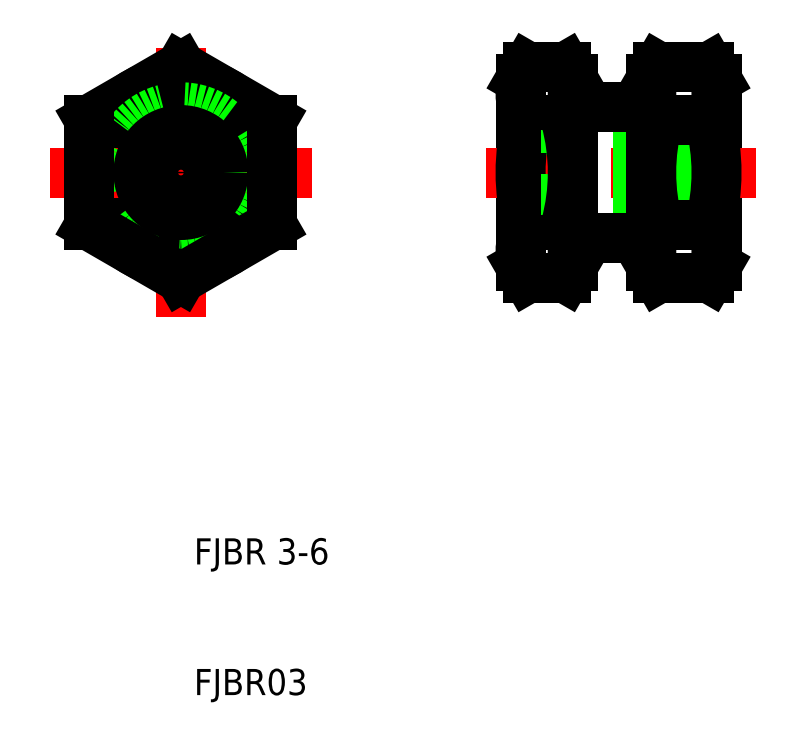
<metadata>
{"format":"dxf","ext":"dxf","renderer":"ezdxf+matplotlib","layout":"modelspace","background":"white","min_lineweight":24,"dpi":150}
</metadata>
<code>
0
SECTION
2
ENTITIES
0
LINE
8
CENTER
10
9
20
38.92
30
0
11
9
21
61.08
31
0
0
LINE
8
0
10
9
20
58.08
30
0
11
2
21
54.04
31
0
0
LINE
8
0
10
9
20
58.08
30
0
11
16
21
54.04
31
0
0
CIRCLE
8
0
10
9
20
50
30
0
40
7
0
ARC
8
0
10
45.96
20
56.06
30
0
40
4.041
50
330
51
30
0
LINE
8
0
10
45
20
55
30
0
11
45
21
57.15
31
0
0
ARC
8
0
10
49.04
20
56.06
30
0
40
4.041
50
150
51
210
0
LINE
8
0
10
50
20
42.85
30
0
11
50
21
57.15
31
0
0
LINE
8
0
10
39
20
55
30
0
11
39
21
57.15
31
0
0
ARC
8
0
10
34.96
20
56.06
30
0
40
4.041
50
330
51
30
0
ARC
8
0
10
39.04
20
56.06
30
0
40
4.041
50
150
51
210
0
LINE
8
0
10
35
20
42.85
30
0
11
35
21
57.15
31
0
0
LINE
8
CENTER
10
-1
20
50
30
0
11
19
21
50
31
0
0
CIRCLE
8
0
10
9
20
50
30
0
40
5
0
TEXT
8
0
10
10
20
10
30
0
40
2
1
FJBR03
0
TEXT
8
0
10
10
20
20
30
0
40
2
1
FJBR 3-6
0
LINE
8
0
10
9
20
41.92
30
0
11
16
21
45.96
31
0
0
CIRCLE
8
0
10
9
20
50
30
0
40
3.25
0
LINE
8
0
10
9
20
41.92
30
0
11
2
21
45.96
31
0
0
LINE
8
0
10
2
20
54.04
30
0
11
2
21
45.96
31
0
0
CIRCLE
8
0
10
9
20
50
30
0
40
1.7
0
LINE
8
CENTER
10
53
20
50
30
0
11
32
21
50
31
0
0
LINE
8
0
10
50
20
48.3
30
0
11
38.5
21
48.3
31
0
0
LINE
8
0
10
50
20
51.7
30
0
11
38.5
21
51.7
31
0
0
LINE
8
0
10
45.54
20
41.92
30
0
11
45
21
42.85
31
0
0
ARC
8
0
10
49.04
20
43.94
30
0
40
4.041
50
150
51
210
0
ARC
8
0
10
60.35
20
50
30
0
40
15.35
50
164.7
51
195.3
0
LINE
8
0
10
16
20
54.04
30
0
11
16
21
45.96
31
0
0
LINE
8
0
10
45
20
42.85
30
0
11
45
21
45
31
0
0
LINE
8
0
10
39
20
42.85
30
0
11
39
21
45
31
0
0
ARC
8
0
10
34.96
20
43.94
30
0
40
4.041
50
330
51
30
0
ARC
8
0
10
39.04
20
43.94
30
0
40
4.041
50
150
51
210
0
LINE
8
0
10
38.46
20
41.92
30
0
11
35.54
21
41.92
31
0
0
LINE
8
0
10
35.54
20
41.92
30
0
11
35
21
42.85
31
0
0
LINE
8
0
10
38.46
20
41.92
30
0
11
39
21
42.85
31
0
0
LINE
8
0
10
38.5
20
46.75
30
0
11
35
21
46.75
31
0
0
LINE
8
0
10
38.5
20
53.25
30
0
11
35
21
53.25
31
0
0
LINE
8
0
10
38.46
20
54.04
30
0
11
35.54
21
54.04
31
0
0
LINE
8
0
10
38.46
20
45.96
30
0
11
35.54
21
45.96
31
0
0
ARC
8
0
10
50.35
20
50
30
0
40
15.35
50
164.7
51
195.3
0
LINE
8
0
10
38.5
20
46.75
30
0
11
38.5
21
53.25
31
0
0
LINE
8
0
10
45
20
45
30
0
11
45
21
55
31
0
0
LINE
8
0
10
39
20
45
30
0
11
39
21
55
31
0
0
ARC
8
0
10
23.65
20
50
30
0
40
15.35
50
344.7
51
15.26
0
LINE
8
0
10
45
20
45
30
0
11
39
21
45
31
0
0
LINE
8
0
10
45
20
55
30
0
11
39
21
55
31
0
0
ARC
8
0
10
45.96
20
43.94
30
0
40
4.041
50
330
51
30
0
LINE
8
0
10
49.46
20
41.92
30
0
11
45.54
21
41.92
31
0
0
LINE
8
0
10
49.46
20
41.92
30
0
11
50
21
42.85
31
0
0
ARC
8
0
10
34.65
20
50
30
0
40
15.35
50
344.7
51
15.26
0
LINE
8
0
10
49.46
20
45.96
30
0
11
45.54
21
45.96
31
0
0
LINE
8
0
10
49.46
20
54.04
30
0
11
45.54
21
54.04
31
0
0
LINE
8
0
10
45.54
20
58.08
30
0
11
45
21
57.15
31
0
0
LINE
8
0
10
38.46
20
58.08
30
0
11
35.54
21
58.08
31
0
0
LINE
8
0
10
35.54
20
58.08
30
0
11
35
21
57.15
31
0
0
LINE
8
0
10
38.46
20
58.08
30
0
11
39
21
57.15
31
0
0
LINE
8
0
10
49.46
20
58.08
30
0
11
45.54
21
58.08
31
0
0
LINE
8
0
10
49.46
20
58.08
30
0
11
50
21
57.15
31
0
0
ENDSEC
0
EOF

</code>
